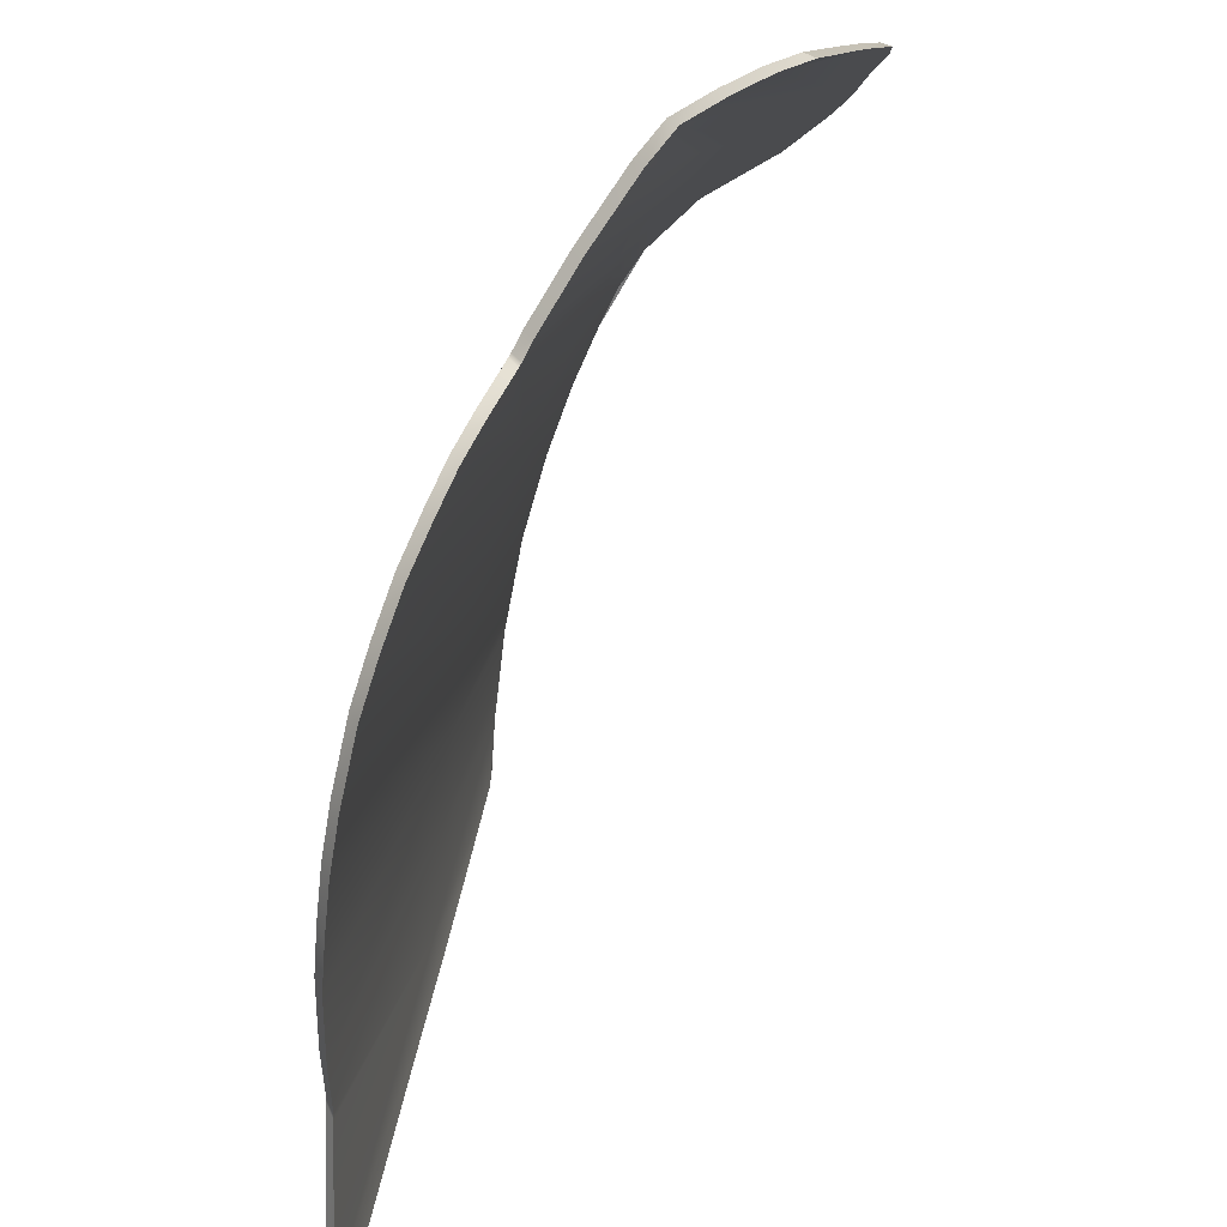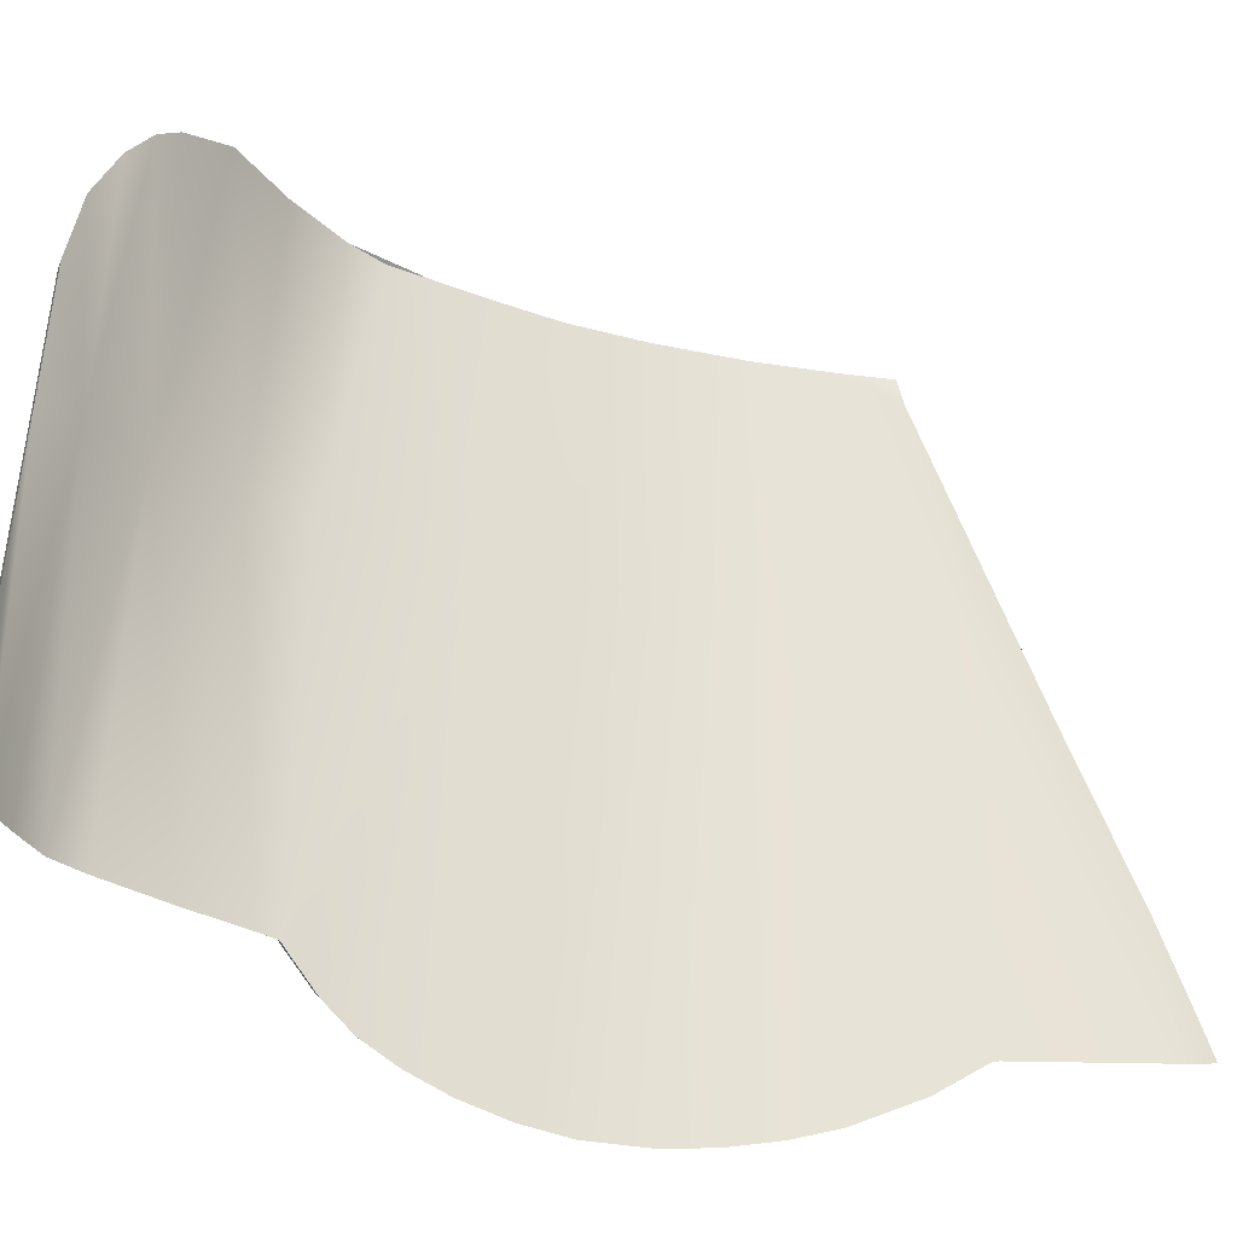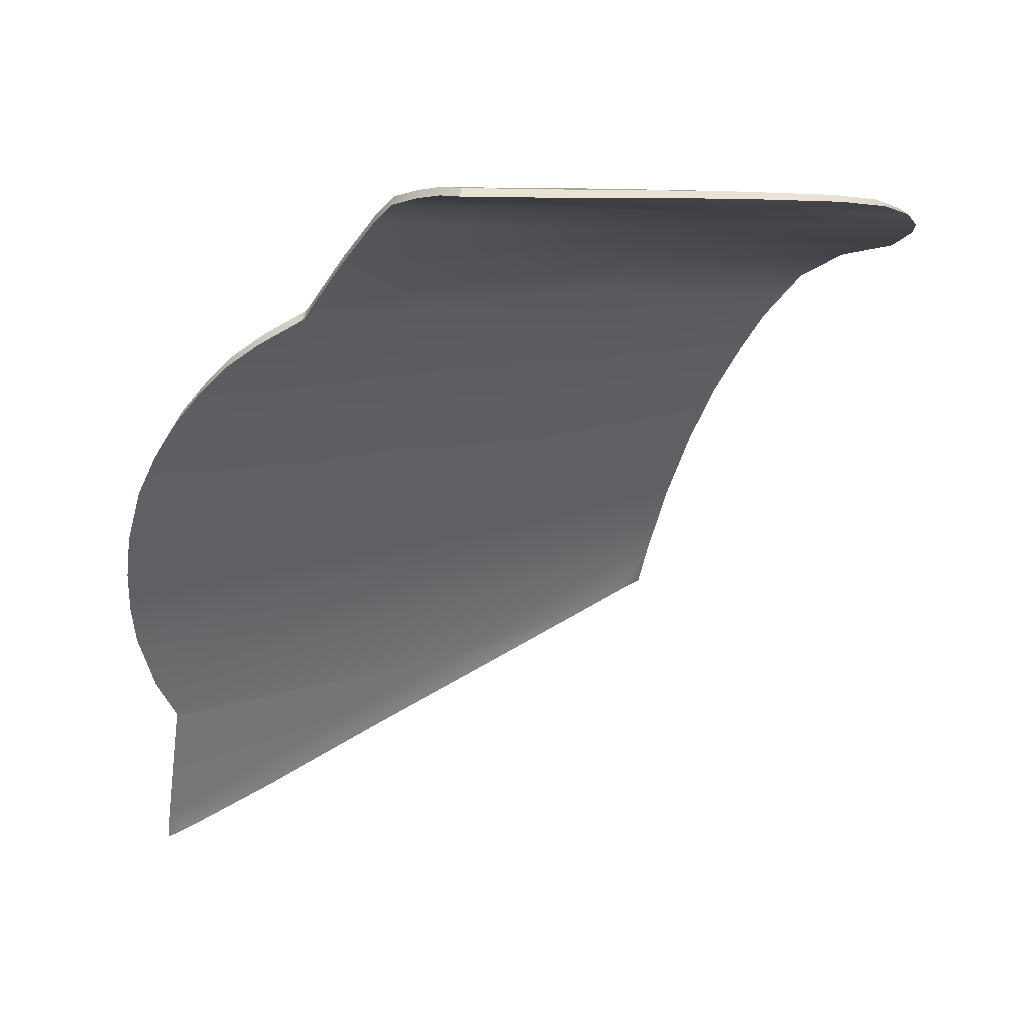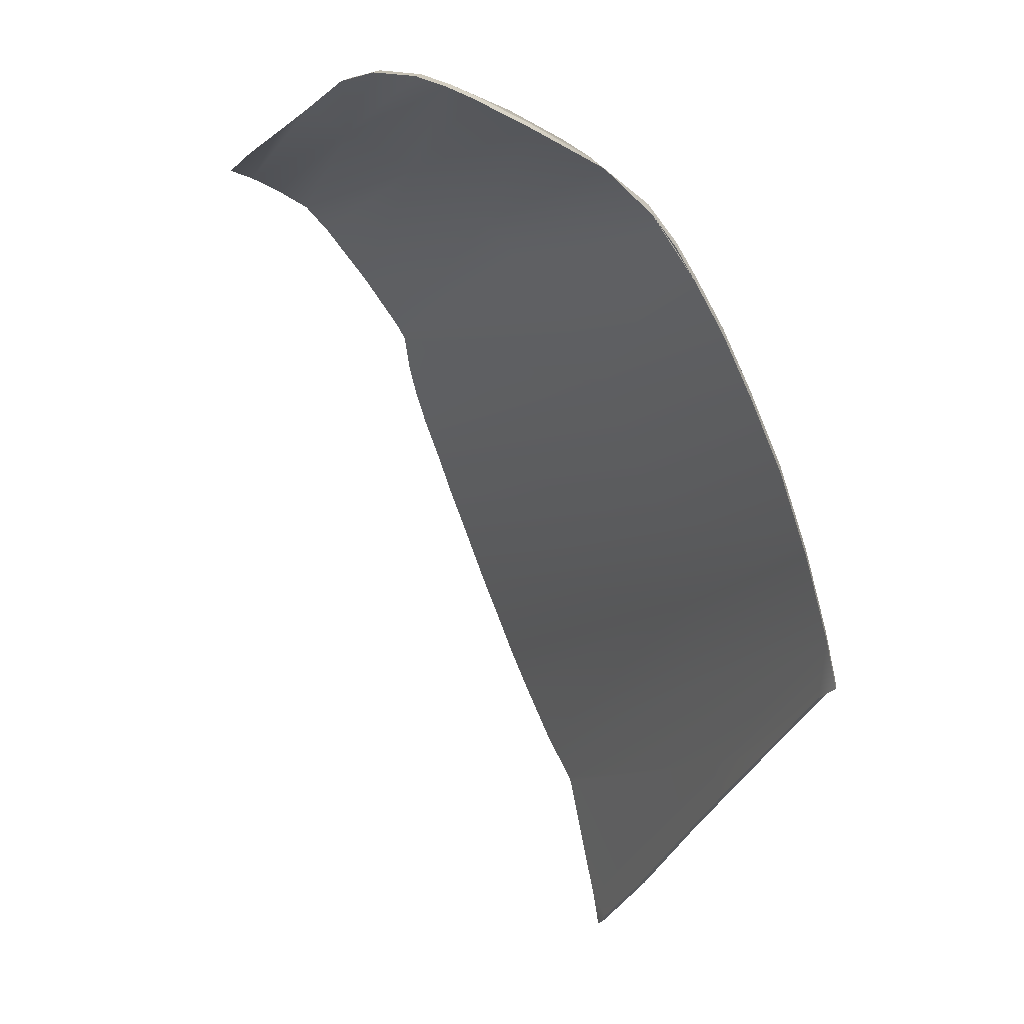
<metadata>
{"format":"obj","ext":"obj","renderer":"f3d","projection":"perspective","resolution":1024,"background":"white","views":[{"elev":-73.9,"azim":11.7,"up":"+Y"},{"elev":-35.2,"azim":100.0,"up":"+Y"},{"elev":20.6,"azim":50.2,"up":"+Z"},{"elev":-11.9,"azim":147.3,"up":"+Z"}]}
</metadata>
<code>
v  -257.4 20.25 81.38
v  -257 23.77 80.95
v  -258.8 20.28 78.76
v  -258.4 23.84 78.38
v  -260.1 20.33 75.84
v  -259.7 23.92 75.51
v  -256.8 26.11 80.6
v  -255 27.35 82.87
v  -256.5 26.55 80.93
v  -256.1 27.3 81.26
v  -255.4 23.7 83.33
v  -253 27.12 85.46
v  -252.8 31.01 84.79
v  -254.7 30.94 82.41
v  -253.7 23.64 85.45
v  -255.7 37.48 79.25
v  -255.9 34.59 79.68
v  -254.4 37.03 81.44
v  -254.5 34.25 81.93
v  -253 33.92 83.95
v  -253.2 36.63 83.1
v  -256.1 31.16 80.22
v  -259.2 27.75 75.18
v  -258.7 31.57 74.84
v  -260.3 27.86 71.96
v  -259.8 31.73 71.67
v  -260.8 24 72.25
v  -259.3 35.53 71.26
v  -258.3 35.13 74.5
v  -257 38.05 76.61
v  -257.2 34.88 77.24
v  -256.6 31.75 79.23
v  -256.9 31.9 78.59
v  -257.5 31.82 77.61
v  -256.3 31.46 79.83
v  -258.3 25.17 78.2
v  -257.9 25.17 78.81
v  -257.6 25.32 79.43
v  -257.2 25.61 80.01
v  -259.1 27.79 75.33
v  -259.1 27.16 75.54
v  -259.1 26.55 75.89
v  -258.9 26.02 76.35
v  -258.8 25.61 76.89
v  -258.5 25.32 77.51
v  -257.9 31.46 76.7
v  -258.2 31.05 76.19
v  -258.5 30.52 75.76
v  -258.9 29.24 75.27
v  -258.7 29.91 75.45
v  -259 28.54 75.22
v  -254.5 37.57 81.09
v  -255.8 38.07 79.01
v  -257.9 37.54 74.56
v  -258.5 36.86 73.02
v  -259.8 34.16 70.03
v  -260.4 32.13 68.93
v  -260.8 30.49 68.39
v  -261.3 28.23 68.21
v  -261.5 26.47 68.39
v  -261.6 24.3 69.15
v  -261.3 20.33 72.66
v  -261.5 21.29 71.38
v  -261.6 22.79 70.03
v  -259.9 18.86 76.84
v  -259 18.86 78.86
v  -257.6 19.41 81.16
v  -255.1 21.32 84.31
v  -253 23.61 86.16
v  -252.2 25.39 86.64
v  -251.7 32.71 85.64
v  -252 34.01 85.06
v  -252.4 35.2 84.32
v  -255.8 28.54 81.44
v  -255.9 27.83 81.4
v  -255.7 29.24 81.35
v  -255.9 30.52 80.8
v  -255.7 29.91 81.14
v  -251.5 30.49 86.33
v  -251.8 27.06 86.74
v  -253.8 22.65 85.57
v  -260.5 19.19 75.29
v  -256.4 20.17 82.79
v  -251.5 29.23 86.6
v  -254.3 40.12 80.39
v  -254.5 39.88 80.66
v  -253.2 40.17 81.91
v  -253.4 39.94 82.15
v  -249.4 39.94 85.29
v  -249.6 40.33 84.9
v  -251.5 40.01 84.22
v  -251.5 40.27 83.78
v  -263.5 19.88 64.27
v  -263.8 19.89 62.98
v  -263.4 19.58 63.85
v  -263.6 19.59 62.79
v  -243.9 35.92 88.32
v  -244.2 35.79 88.51
v  -243.9 33.8 88.78
v  -244.2 33.73 88.96
v  -244.4 37.66 87.7
v  -244.7 37.49 87.89
v  -245.5 39.28 86.64
v  -245.8 39.07 86.84
v  -244.9 38.69 87.11
v  -245.2 38.49 87.3
v  -247.1 40.07 85.77
v  -247.4 39.84 85.98
v  -252.6 39.99 83.15
v  -255.4 39.98 78.53
v  -255.6 39.75 78.81
v  -258.6 39.62 71.09
v  -258.7 39.4 71.44
v  -257.7 39.76 73.64
v  -257.9 39.54 73.96
v  -256.6 39.9 76.25
v  -256.8 39.67 76.55
v  -262.4 19.53 68.3
v  -262.5 19.83 68.68
v  -262 18.53 70.06
v  -261.5 17.59 72.26
v  -262.2 18.85 70.42
v  -261.7 17.94 72.6
v  -262.2 19.26 68.88
v  -262.4 19.57 69.25
v  -262.3 19.5 68.49
v  -262.4 19.8 68.86
v  -261.1 17.16 73.7
v  -260.6 16.86 75.21
v  -261.2 17.52 74.02
v  -260.8 17.23 75.52
v  -260 16.66 76.76
v  -259.1 16.66 78.68
v  -260.2 17.03 77.05
v  -259.3 17.03 78.96
v  -258.3 16.86 80.1
v  -257.5 17.24 81.45
v  -258.5 17.23 80.36
v  -257.7 17.6 81.71
v  -256.6 17.7 82.61
v  -255.9 18.26 83.56
v  -256.8 18.05 82.85
v  -256.1 18.59 83.79
v  -255.1 18.99 84.31
v  -255.3 19.3 84.53
v  -254.5 19.82 84.91
v  -254.7 20.11 85.13
v  -254 20.52 85.86
v  -254.4 20.47 85.41
v  -253.8 20.23 85.65
v  -254.2 20.18 85.19
v  -254.5 20.38 85.32
v  -254.2 20.1 85.1
v  -252.3 20.3 87.25
v  -252.5 20.58 87.45
v  -250.6 20.34 88.88
v  -250.9 20.62 89.06
v  -249.7 20.35 89.63
v  -249.9 20.63 89.81
v  -248.4 20.37 90.05
v  -248.7 20.65 90.21
v  -246.4 20.39 90.44
v  -245.8 23.19 90.11
v  -246.7 20.67 90.61
v  -246.1 23.4 90.28
v  -247.6 20.66 90.49
v  -247.3 20.38 90.32
v  -244.7 30.03 89.29
v  -245 30.06 89.46
v  -245.3 26.66 89.7
v  -245.6 26.78 89.87
v  -259.2 39.29 69.76
v  -259 39.52 69.59
v  -250.9 33.28 86.35
v  -250.5 29.59 87.46
v  -251 26.78 87.54
v  -252.3 35.67 84.34
v  -251.6 36.38 85.05
v  -250.5 38.22 85.72
v  -251.9 38.22 84.31
v  -251 39.2 85.07
v  -250.2 36.51 86.42
v  -253.1 38.58 82.78
v  -252.4 39.45 83.56
v  -254.4 39.07 80.93
v  -249.4 39.78 85.45
v  -249.1 38.8 86.25
v  -247.1 38.76 86.81
v  -249 37.57 86.86
v  -249 35.82 87.39
v  -247 37.45 87.48
v  -246.9 35.63 88.07
v  -262.4 20.45 68.68
v  -261.9 24.08 68.47
v  -260.7 31.89 67.99
v  -258 38.19 74.16
v  -259 38.48 71.07
v  -250.7 23.5 88.58
v  -249.3 26.83 88.98
v  -249.6 23.42 89.45
v  -249.1 30.15 88.47
v  -247.3 30.06 89.11
v  -247.6 26.77 89.58
v  -247.9 23.38 90.02
v  -249 33.25 87.94
v  -247.1 33.09 88.61
v  -245.2 38.49 87.3
v  -258.7 39.4 71.44
v  -257.9 39.54 73.96
v  -256.8 39.67 76.55
v  -262.5 19.83 68.68
v  -263.4 20.51 64.24
v  -262.4 19.57 69.25
v  -257.7 17.6 81.71
v  -256.8 18.05 82.85
v  -255.7 20.22 83.78
v  -255.3 19.3 84.53
v  -252.5 20.58 87.45
v  -252.1 24.61 86.93
v  -249.9 20.63 89.81
v  -246.7 20.67 90.61
v  -245.6 26.78 89.87
v  -259.4 38.6 69.52
v  -260.3 34.68 68.15
v  -260.9 31.91 67.19
v  -261.8 28.04 65.83
v  -262.9 23.66 64.21
v  -263.6 20.52 63.2
v  -260.2 17.03 77.05
v  -257.5 31.39 77.61
v  -258 27.62 77.99
v  -256.6 27.49 80.52
v  -259.1 38.58 69.39
v  -260 34.66 68.02
v  -260.6 31.89 67.06
v  -261.5 28.01 65.7
v  -262.6 23.63 64.09
v  -263.3 20.49 63.08
g X6164_18_541C_R_1_DTaSI_X6164_18_541C_R
f 1 2 3
f 2 4 3
f 3 4 5
f 6 5 4
f 7 8 9
f 8 10 9
f 8 7 11
f 11 7 2
f 12 13 8
f 13 14 8
f 8 11 12
f 15 12 11
f 16 17 18
f 18 17 19
f 20 21 19
f 19 21 18
f 13 20 14
f 14 20 19
f 17 22 19
f 22 14 19
f 23 24 25
f 24 26 25
f 6 23 27
f 27 23 25
f 28 26 29
f 24 29 26
f 30 31 16
f 16 31 17
f 32 31 33
f 31 34 33
f 35 17 32
f 31 32 17
f 29 24 31
f 34 31 24
f 36 4 37
f 37 4 2
f 37 2 38
f 38 2 39
f 40 23 41
f 41 23 6
f 41 6 42
f 42 6 43
f 44 4 45
f 4 36 45
f 43 6 44
f 4 44 6
f 46 24 47
f 47 24 48
f 49 50 24
f 50 48 24
f 23 51 24
f 51 49 24
f 18 52 16
f 16 52 53
f 31 30 29
f 29 30 54
f 28 29 55
f 29 54 55
f 28 56 26
f 56 57 26
f 26 58 25
f 58 59 25
f 25 60 27
f 60 61 27
f 62 27 63
f 64 63 27
f 27 62 6
f 6 62 5
f 5 65 3
f 65 66 3
f 1 3 67
f 67 3 66
f 1 68 2
f 68 11 2
f 15 69 12
f 12 69 70
f 13 71 20
f 20 71 72
f 21 20 73
f 73 20 72
f 74 75 8
f 75 10 8
f 14 76 8
f 76 74 8
f 22 77 14
f 14 77 78
f 79 12 80
f 35 22 17
f 24 46 34
f 2 7 39
f 51 23 40
f 81 15 68
f 18 21 52
f 16 53 30
f 58 26 57
f 60 25 59
f 64 27 61
f 5 62 82
f 65 5 82
f 83 1 67
f 68 1 83
f 15 81 69
f 68 15 11
f 13 12 79
f 12 70 80
f 80 84 79
f 79 71 13
f 76 14 78
f 85 86 87
f 86 88 87
f 89 90 91
f 90 92 91
f 93 94 95
f 94 96 95
f 97 98 99
f 98 100 99
f 101 102 97
f 102 98 97
f 103 104 105
f 104 106 105
f 105 106 101
f 106 102 101
f 103 107 104
f 107 108 104
f 90 89 107
f 89 108 107
f 87 88 92
f 88 109 92
f 92 92 91
f 92 109 91
f 110 111 85
f 111 86 85
f 112 113 114
f 113 115 114
f 114 115 116
f 115 117 116
f 116 117 110
f 117 111 110
f 95 118 93
f 118 119 93
f 120 121 122
f 121 123 122
f 124 120 125
f 120 122 125
f 126 124 127
f 124 125 127
f 127 119 126
f 119 118 126
f 128 129 130
f 129 131 130
f 121 128 123
f 128 130 123
f 132 133 134
f 133 135 134
f 129 132 131
f 132 134 131
f 136 137 138
f 137 139 138
f 133 136 135
f 136 138 135
f 140 141 142
f 141 143 142
f 137 140 139
f 140 142 139
f 141 144 143
f 144 145 143
f 144 146 145
f 146 147 145
f 148 149 150
f 149 151 150
f 149 152 151
f 152 153 151
f 146 153 147
f 153 152 147
f 150 154 148
f 154 155 148
f 156 157 154
f 157 155 154
f 158 159 156
f 159 157 156
f 160 161 158
f 161 159 158
f 162 163 164
f 163 165 164
f 166 167 164
f 167 162 164
f 161 160 166
f 160 167 166
f 168 169 170
f 169 171 170
f 163 170 165
f 170 171 165
f 99 100 168
f 100 169 168
f 113 112 172
f 112 173 172
f 174 79 175
f 79 84 175
f 79 174 71
f 175 84 176
f 84 80 176
f 73 174 177
f 174 178 177
f 174 73 72
f 178 179 180
f 179 181 180
f 179 178 182
f 178 174 182
f 178 180 21
f 180 183 21
f 183 180 184
f 180 181 184
f 184 109 183
f 109 88 183
f 111 53 185
f 53 52 185
f 183 88 185
f 88 86 185
f 21 183 52
f 183 185 52
f 186 187 108
f 187 188 108
f 91 181 186
f 181 187 186
f 179 182 189
f 182 190 189
f 181 179 187
f 179 189 187
f 191 188 189
f 188 187 189
f 192 191 190
f 191 189 190
f 62 63 193
f 193 63 64
f 61 194 64
f 194 193 64
f 177 178 21
f 59 194 60
f 60 194 61
f 59 58 195
f 58 57 195
f 196 197 55
f 197 28 55
f 176 198 199
f 198 200 199
f 201 175 199
f 175 176 199
f 201 199 202
f 199 203 202
f 200 204 199
f 204 203 199
f 182 174 190
f 174 205 190
f 190 205 192
f 205 206 192
f 205 201 206
f 201 202 206
f 174 175 205
f 175 201 205
f 206 100 192
f 100 98 192
f 98 102 192
f 102 191 192
f 102 207 191
f 207 188 191
f 181 91 184
f 91 109 184
f 197 196 208
f 196 209 208
f 209 196 210
f 196 30 210
f 53 111 30
f 111 210 30
f 93 211 212
f 211 193 212
f 213 122 62
f 122 123 62
f 62 123 82
f 123 131 82
f 131 135 65
f 135 66 65
f 214 67 138
f 67 66 138
f 66 135 138
f 143 83 215
f 83 67 215
f 214 215 67
f 83 143 216
f 147 216 217
f 216 143 217
f 218 219 69
f 219 70 69
f 69 81 218
f 81 148 218
f 219 218 198
f 218 157 198
f 198 157 200
f 157 220 200
f 204 200 161
f 200 220 161
f 166 221 204
f 221 165 204
f 204 161 166
f 169 202 222
f 202 203 222
f 222 203 165
f 203 204 165
f 100 206 169
f 206 202 169
f 208 172 197
f 172 223 197
f 224 28 223
f 28 197 223
f 195 57 224
f 57 56 224
f 195 225 59
f 225 226 59
f 227 194 226
f 194 59 226
f 194 227 193
f 227 212 193
f 94 93 228
f 93 212 228
f 193 127 62
f 127 213 62
f 152 68 147
f 68 216 147
f 152 149 68
f 149 148 68
f 148 81 68
f 80 219 176
f 219 198 176
f 72 71 174
f 80 70 219
f 21 73 177
f 91 186 89
f 216 68 83
f 55 54 196
f 196 54 30
f 207 104 188
f 104 108 188
f 108 89 186
f 86 111 185
f 131 123 130
f 135 131 229
f 65 82 131
f 56 28 224
f 224 225 195
f 227 228 212
f 127 193 211
f 230 231 22
f 22 231 232
f 74 232 75
f 232 10 75
f 76 78 22
f 78 77 22
f 22 232 76
f 76 232 74
f 32 33 230
f 33 34 230
f 22 35 230
f 35 32 230
f 49 46 50
f 48 50 46
f 49 231 46
f 231 230 46
f 49 51 231
f 40 231 51
f 40 41 231
f 231 41 42
f 36 231 45
f 45 231 44
f 42 43 231
f 44 231 43
f 38 39 232
f 39 7 232
f 37 38 231
f 231 38 232
f 7 9 232
f 9 10 232
f 230 34 46
f 48 46 47
f 36 37 231
f 173 233 172
f 172 233 223
f 223 233 224
f 224 233 234
f 225 235 226
f 226 235 236
f 226 236 227
f 227 236 237
f 228 238 94
f 94 238 96
f 224 234 225
f 225 234 235
f 227 237 228
f 228 237 238
v  -252.5 31.73 84.5
v  -250.8 31.45 85.94
v  -251.5 40.27 83.78
v  -249.6 40.33 84.9
v  -252.4 40.23 82.91
v  -255.4 31.96 80.77
v  -253.2 40.17 81.91
v  -254.3 40.12 80.39
v  -255.4 39.98 78.53
v  -257.8 31.86 76.42
v  -256.6 39.9 76.25
v  -257.5 39.79 74.15
v  -259 31.65 73.45
v  -259.9 31.38 70.74
v  -258.2 39.69 72.33
v  -257.7 39.76 73.64
v  -258.6 39.62 71.09
v  -260.6 31.06 67.99
v  -259.1 38.58 69.39
v  -260 34.66 68.02
v  -260.6 31.89 67.06
v  -260.9 30.86 66.7
v  -247.1 40.07 85.77
v  -248.3 30.92 87.56
v  -245.5 39.28 86.64
v  -244.9 38.69 87.11
v  -246 30.35 88.57
v  -244.4 37.66 87.7
v  -243.9 35.92 88.32
v  -243.9 33.8 88.78
v  -244.7 30.03 89.29
v  -247.3 20.38 90.32
v  -245.3 26.66 89.7
v  -245.8 23.19 90.11
v  -246.4 20.39 90.44
v  -249.7 20.35 89.63
v  -248.4 20.37 90.05
v  -252.3 20.3 87.25
v  -250.6 20.34 88.88
v  -254.2 20.18 85.19
v  -253.8 20.23 85.65
v  -257.5 17.24 81.45
v  -256.6 17.7 82.61
v  -255.9 18.26 83.56
v  -255.1 18.99 84.31
v  -254.5 19.82 84.91
v  -254.2 20.1 85.1
v  -258.3 16.86 80.1
v  -259.1 16.66 78.68
v  -260 16.66 76.76
v  -260.6 16.86 75.21
v  -261.1 17.16 73.7
v  -261.5 17.59 72.26
v  -262 18.53 70.06
v  -262.3 19.5 68.49
v  -262.2 19.26 68.88
v  -263.4 19.58 63.85
v  -262.4 19.53 68.3
v  -261.5 28.01 65.7
v  -262.6 23.63 64.09
v  -263.6 19.59 62.79
v  -263.3 20.49 63.08
v  -259 39.52 69.59
g X6164_18_541C_R_X6164_18_541C_R_2_N
f 239 240 241
f 240 242 241
f 241 243 239
f 239 243 244
f 243 245 244
f 245 246 244
f 246 247 244
f 244 247 248
f 248 247 249
f 249 250 248
f 250 251 248
f 252 251 253
f 250 254 251
f 251 254 253
f 253 255 252
f 255 256 252
f 255 257 256
f 257 258 256
f 258 259 256
f 256 259 260
f 261 262 263
f 263 262 264
f 262 265 264
f 242 240 261
f 240 262 261
f 264 265 266
f 266 265 267
f 267 265 268
f 265 269 268
f 265 270 269
f 269 270 271
f 271 270 272
f 270 273 272
f 262 274 265
f 274 275 265
f 265 275 270
f 240 276 262
f 276 277 262
f 262 277 274
f 278 279 239
f 239 279 240
f 240 279 276
f 280 281 244
f 281 282 244
f 282 283 244
f 283 284 244
f 284 285 244
f 285 278 244
f 244 278 239
f 244 248 280
f 280 248 286
f 286 248 287
f 248 288 287
f 248 251 288
f 288 251 289
f 289 251 290
f 251 291 290
f 291 251 292
f 251 252 292
f 293 294 252
f 252 294 292
f 295 296 256
f 252 256 293
f 256 296 293
f 256 260 295
f 260 297 295
f 297 298 295
f 299 295 300
f 295 298 300
f 255 301 257

</code>
